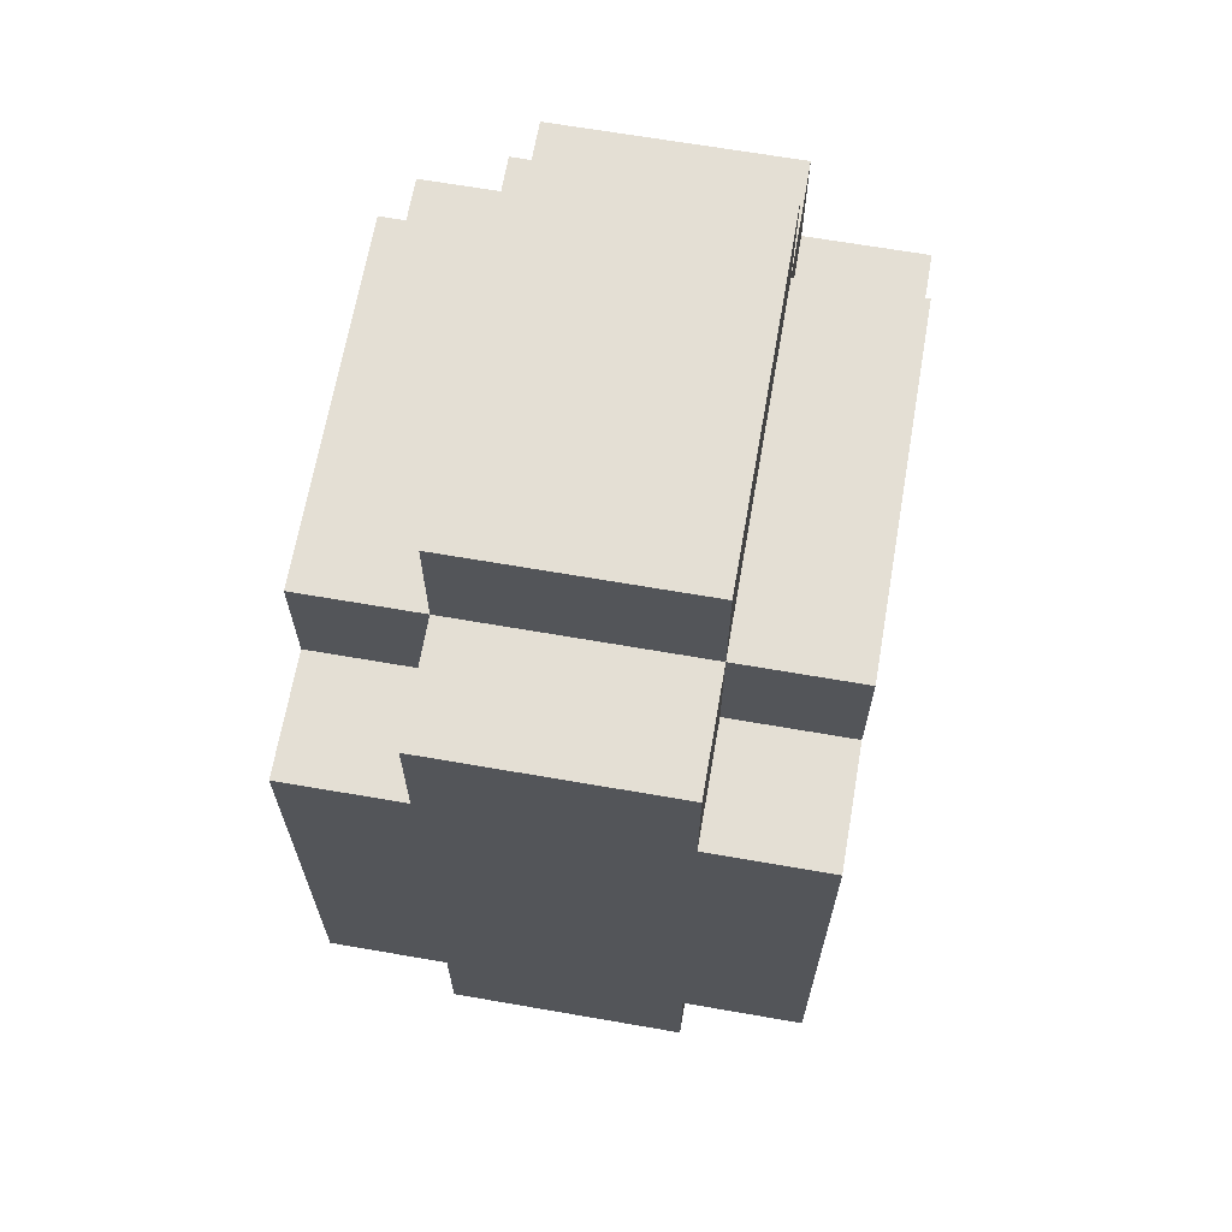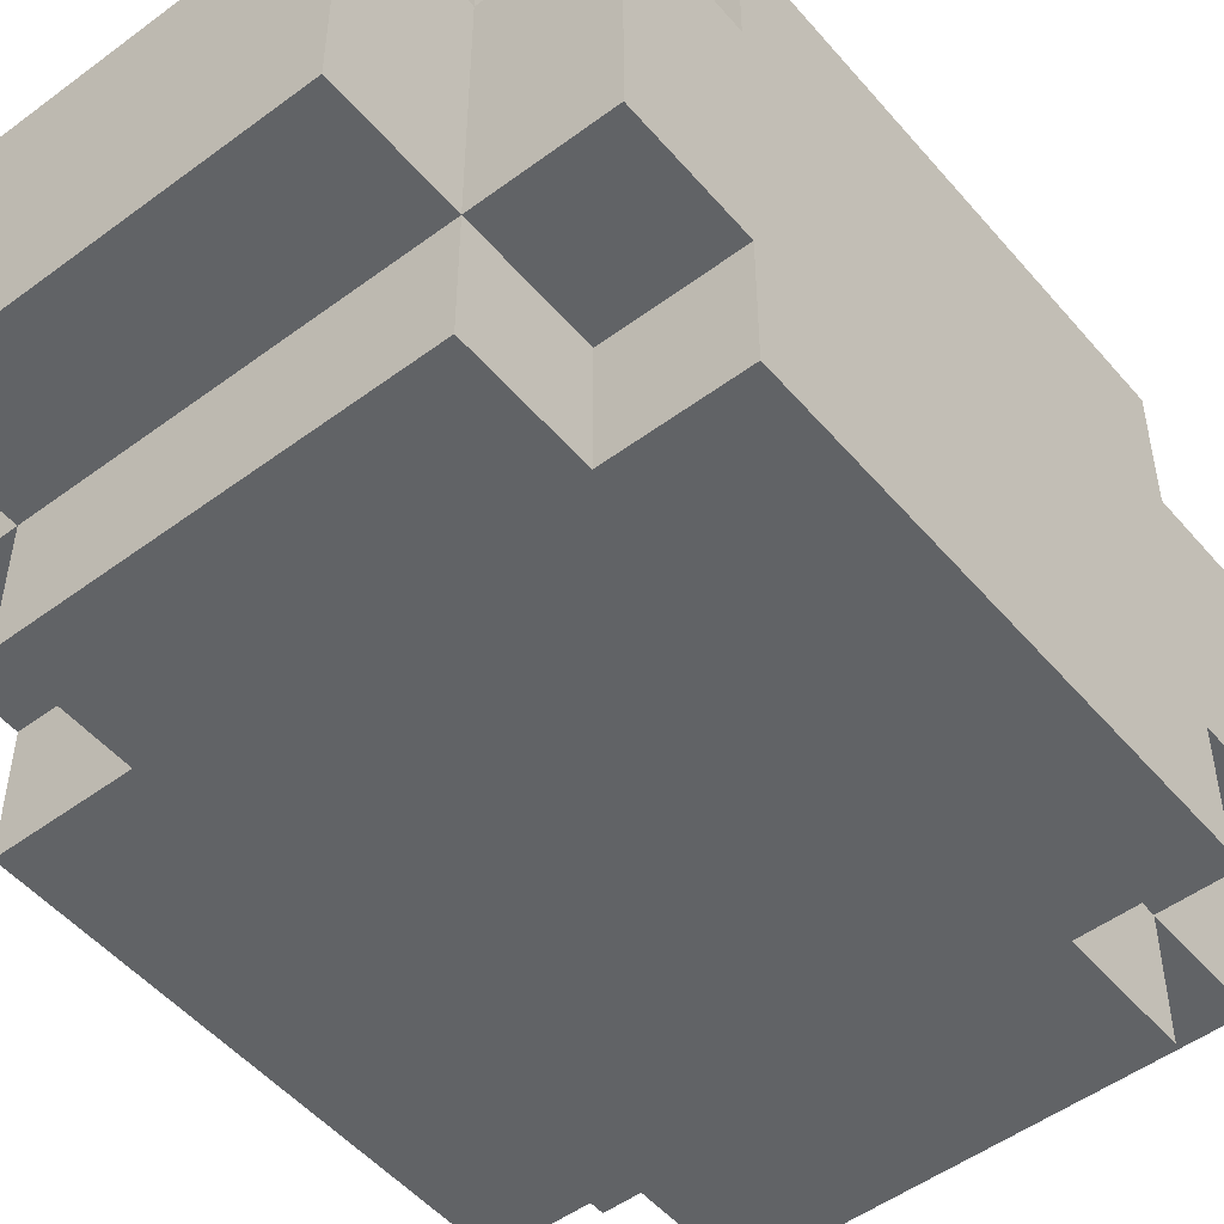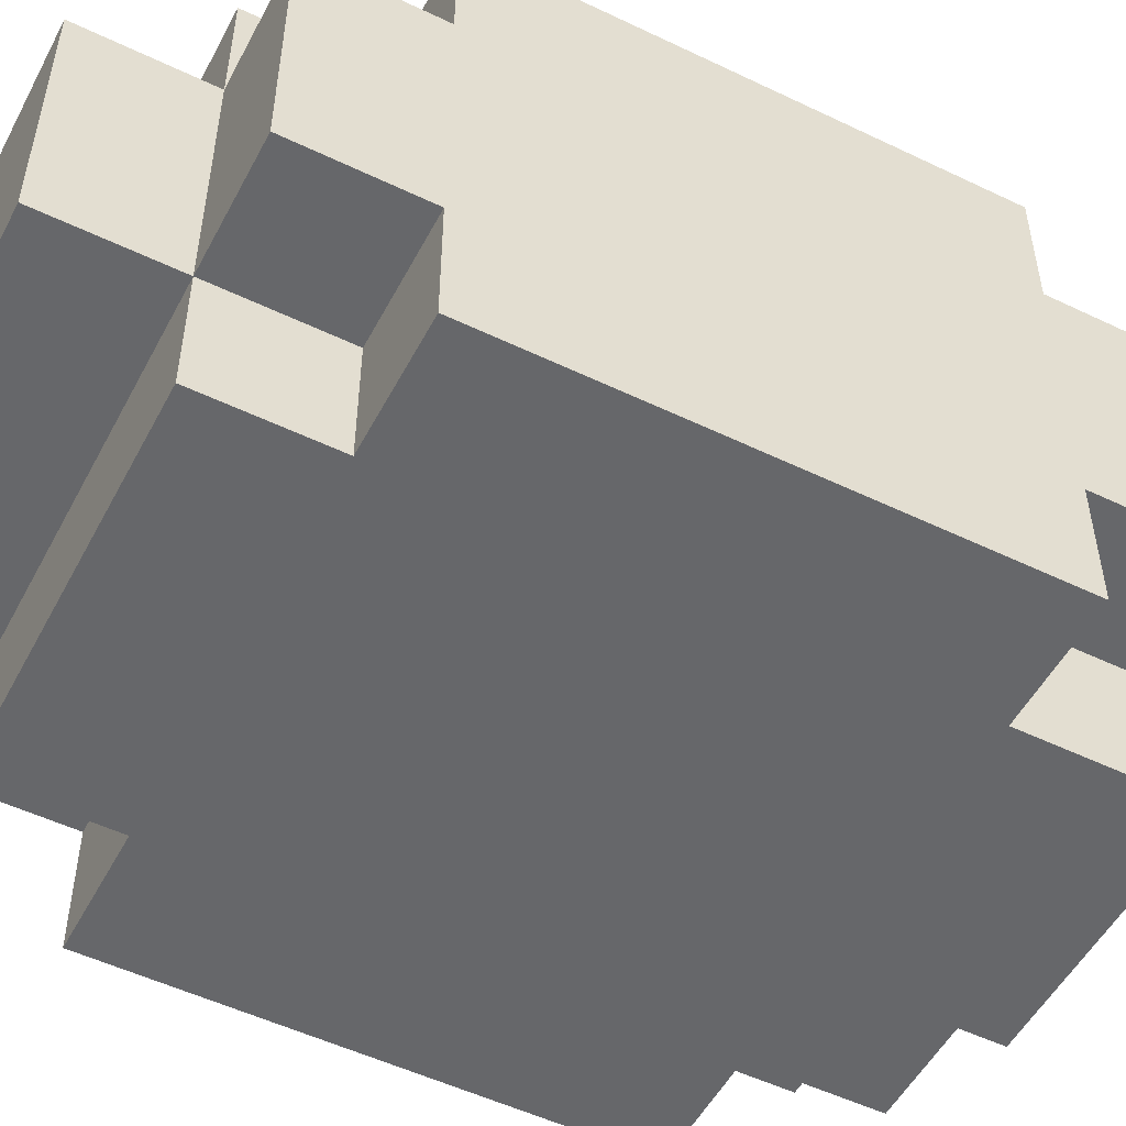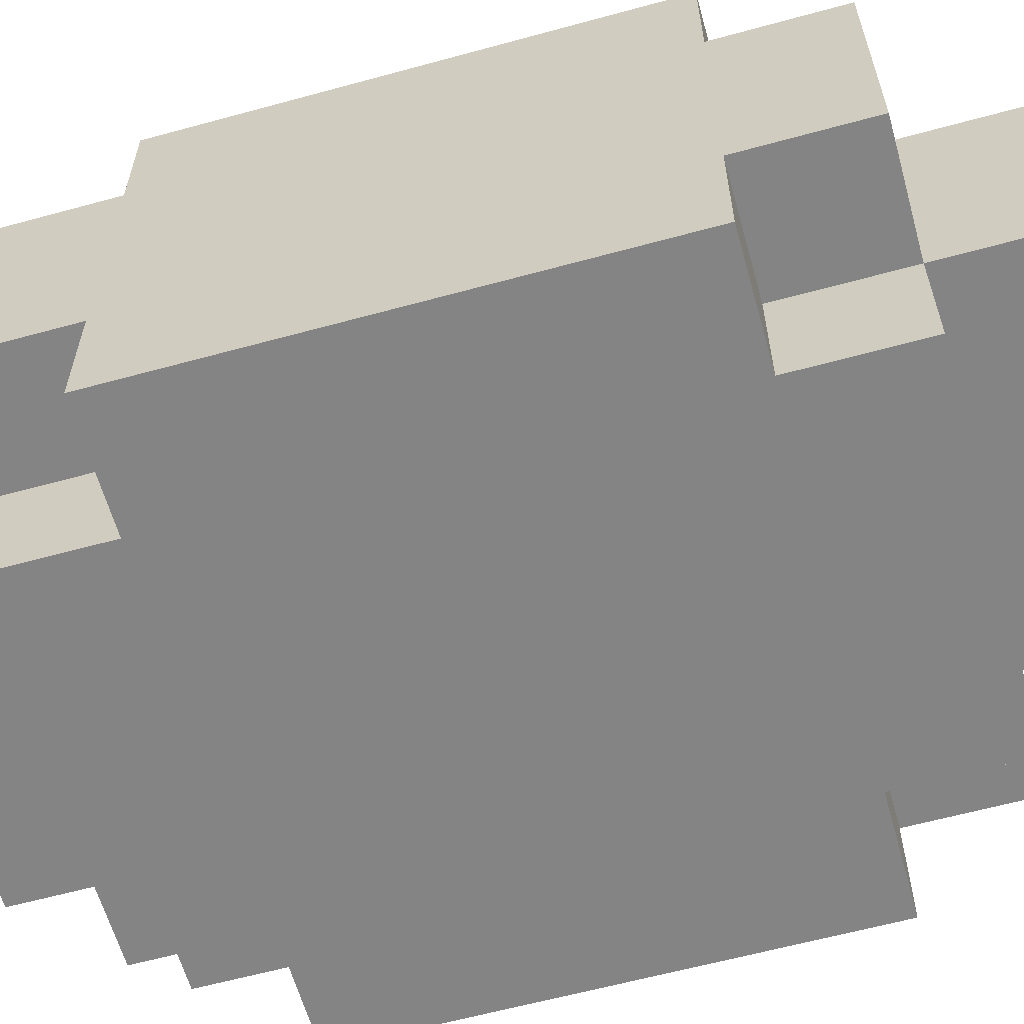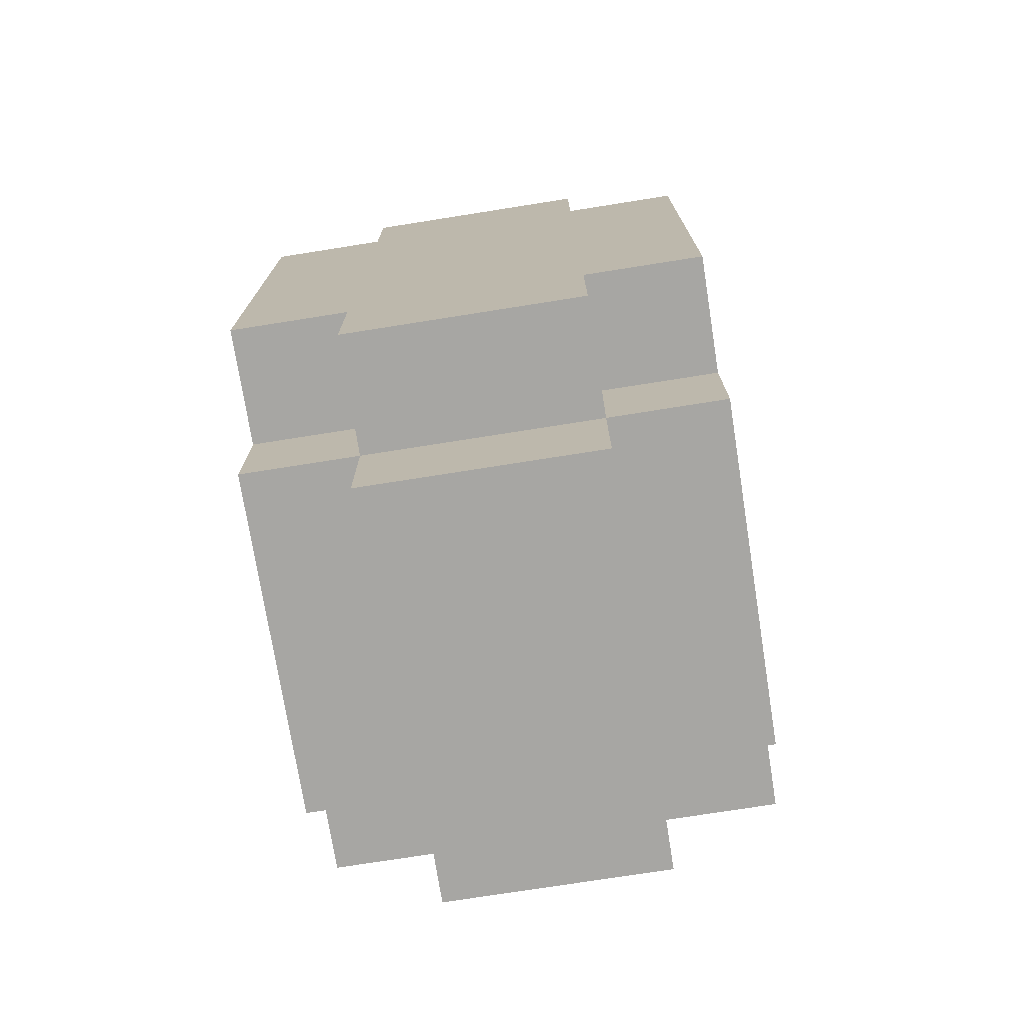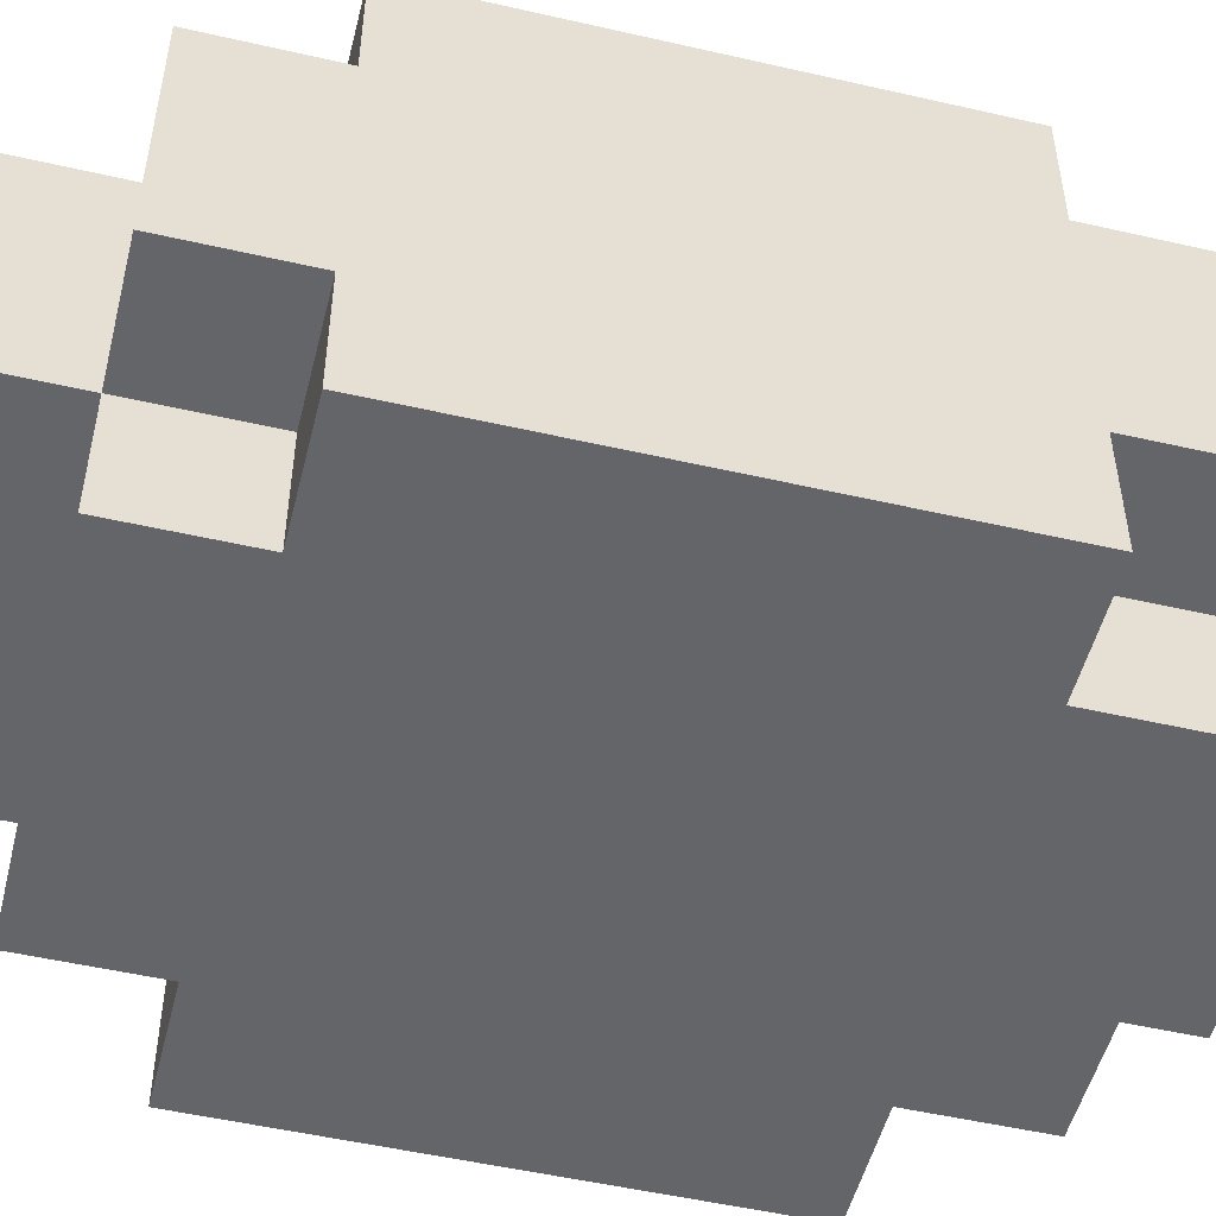
<metadata>
{"format":"obj","ext":"obj","renderer":"f3d","projection":"perspective","resolution":1024,"background":"white","views":[{"elev":66.3,"azim":99.9,"up":"+Z"},{"elev":-50.8,"azim":39.0,"up":"+Y"},{"elev":-52.2,"azim":62.6,"up":"+Y"},{"elev":-61.5,"azim":105.6,"up":"+Y"},{"elev":-74.1,"azim":99.0,"up":"+Z"},{"elev":-51.4,"azim":76.0,"up":"+Y"}]}
</metadata>
<code>
v -2.5 0 2
v -2.5 0 -0
v -2.5 0 -2
v -2.5 1 3
v -2.5 1 2
v -2.5 1 -2
v -2.5 1 -3
v -2.5 2 -0
v -2.5 2 -2
v -2.5 3 3
v -2.5 3 2
v -2.5 3 -1
v -2.5 3 -2
v -2.5 3 -3
v -2.5 4 2
v -2.5 4 -1
v -2.5 4 -2
v -1.5 0 3
v -1.5 0 2
v -1.5 0 -2
v -1.5 0 -3
v -1.5 1 4
v -1.5 1 3
v -1.5 1 2
v -1.5 1 -2
v -1.5 1 -3
v -1.5 1 -4
v -1.5 2 4
v -1.5 2 3
v -1.5 2 -3
v -1.5 2 -4
v -1.5 3 4
v -1.5 3 3
v -1.5 3 2
v -1.5 3 -2
v -1.5 3 -3
v -1.5 3 -4
v -1.5 4 3
v -1.5 4 2
v -1.5 4 -2
v -1.5 4 -3
v 1.5 0 3
v 1.5 0 2
v 1.5 0 -2
v 1.5 0 -3
v 1.5 1 4
v 1.5 1 3
v 1.5 1 2
v 1.5 1 -2
v 1.5 1 -3
v 1.5 1 -4
v 1.5 2 4
v 1.5 2 3
v 1.5 2 -3
v 1.5 2 -4
v 1.5 3 4
v 1.5 3 3
v 1.5 3 2
v 1.5 3 -2
v 1.5 3 -3
v 1.5 3 -4
v 1.5 4 3
v 1.5 4 2
v 1.5 4 -2
v 1.5 4 -3
v 2.5 0 2
v 2.5 0 1
v 2.5 0 -2
v 2.5 1 3
v 2.5 1 2
v 2.5 1 1
v 2.5 1 -0
v 2.5 1 -1
v 2.5 1 -2
v 2.5 1 -3
v 2.5 2 2
v 2.5 2 1
v 2.5 3 3
v 2.5 3 2
v 2.5 3 -0
v 2.5 3 -1
v 2.5 3 -2
v 2.5 3 -3
v 2.5 4 2
v 2.5 4 1
v 2.5 4 -2
v -1.5 1 4
v -1.5 2 4
v -1.5 3 4
v -0.5 1 4
v -0.5 2 4
v -0.5 3 4
v 0.5 1 4
v 0.5 2 4
v 0.5 3 4
v 1.5 1 4
v 1.5 2 4
v 1.5 3 4
v -2.5 1 3
v -2.5 3 3
v -1.5 0 3
v -1.5 1 3
v -1.5 2 3
v -1.5 3 3
v -1.5 4 3
v -0.5 1 3
v -0.5 3 3
v -0.5 4 3
v 0.5 1 3
v 0.5 3 3
v 1.5 0 3
v 1.5 1 3
v 1.5 2 3
v 1.5 3 3
v 1.5 4 3
v 2.5 1 3
v 2.5 3 3
v -2.5 0 2
v -2.5 1 2
v -2.5 3 2
v -2.5 4 2
v -1.5 0 2
v -1.5 1 2
v -1.5 3 2
v -1.5 4 2
v 1.5 0 2
v 1.5 1 2
v 1.5 3 2
v 1.5 4 2
v 2.5 0 2
v 2.5 1 2
v 2.5 3 2
v 2.5 4 2
v -2.5 0 -2
v -2.5 1 -2
v -2.5 3 -2
v -2.5 4 -2
v -1.5 0 -2
v -1.5 1 -2
v -1.5 3 -2
v -1.5 4 -2
v 1.5 0 -2
v 1.5 1 -2
v 1.5 3 -2
v 1.5 4 -2
v 2.5 0 -2
v 2.5 1 -2
v 2.5 3 -2
v 2.5 4 -2
v -2.5 1 -3
v -2.5 3 -3
v -1.5 0 -3
v -1.5 1 -3
v -1.5 2 -3
v -1.5 3 -3
v -1.5 4 -3
v -0.5 1 -3
v -0.5 3 -3
v -0.5 4 -3
v 0.5 3 -3
v 1.5 0 -3
v 1.5 1 -3
v 1.5 2 -3
v 1.5 3 -3
v 1.5 4 -3
v 2.5 1 -3
v 2.5 3 -3
v -1.5 1 -4
v -1.5 2 -4
v -1.5 3 -4
v -0.5 1 -4
v -0.5 2 -4
v 0.5 2 -4
v 0.5 3 -4
v 1.5 1 -4
v 1.5 2 -4
v 1.5 3 -4
v -1.5 0 3
v 1.5 0 3
v -2.5 0 2
v -1.5 0 2
v -0.5 0 2
v 1.5 0 2
v 2.5 0 2
v -1.5 0 1
v -0.5 0 1
v 1.5 0 1
v 2.5 0 1
v -2.5 0 -0
v -1.5 0 -0
v -0.5 0 -0
v 1.5 0 -0
v -2.5 0 -2
v -1.5 0 -2
v -0.5 0 -2
v 1.5 0 -2
v 2.5 0 -2
v -1.5 0 -3
v 1.5 0 -3
v -1.5 1 4
v -0.5 1 4
v 0.5 1 4
v 1.5 1 4
v -2.5 1 3
v -1.5 1 3
v -0.5 1 3
v 0.5 1 3
v 1.5 1 3
v 2.5 1 3
v -2.5 1 2
v -1.5 1 2
v 1.5 1 2
v 2.5 1 2
v -2.5 1 -2
v -1.5 1 -2
v 1.5 1 -2
v 2.5 1 -2
v -2.5 1 -3
v -1.5 1 -3
v -0.5 1 -3
v 1.5 1 -3
v 2.5 1 -3
v -1.5 1 -4
v -0.5 1 -4
v 1.5 1 -4
v -1.5 3 4
v -0.5 3 4
v 0.5 3 4
v 1.5 3 4
v -2.5 3 3
v -1.5 3 3
v -0.5 3 3
v 0.5 3 3
v 1.5 3 3
v 2.5 3 3
v -2.5 3 2
v -1.5 3 2
v 1.5 3 2
v 2.5 3 2
v -2.5 3 -2
v -1.5 3 -2
v 1.5 3 -2
v 2.5 3 -2
v -2.5 3 -3
v -1.5 3 -3
v -0.5 3 -3
v 0.5 3 -3
v 1.5 3 -3
v 2.5 3 -3
v -1.5 3 -4
v 0.5 3 -4
v 1.5 3 -4
v -1.5 4 3
v -0.5 4 3
v 1.5 4 3
v -2.5 4 2
v -1.5 4 2
v -0.5 4 2
v 1.5 4 2
v 2.5 4 2
v 0.5 4 1
v 1.5 4 1
v 2.5 4 1
v -2.5 4 -1
v -1.5 4 -1
v -2.5 4 -2
v -1.5 4 -2
v -0.5 4 -2
v 0.5 4 -2
v 1.5 4 -2
v 2.5 4 -2
v -1.5 4 -3
v -0.5 4 -3
v 1.5 4 -3
f 5 2 1
f 6 3 2
f 8 2 5
f 8 7 6
f 8 6 2
f 9 7 8
f 10 5 4
f 11 8 5
f 11 5 10
f 11 9 8
f 12 9 11
f 13 7 9
f 13 9 12
f 14 7 13
f 15 12 11
f 16 13 12
f 16 12 15
f 17 13 16
f 23 19 18
f 24 19 23
f 25 21 20
f 26 21 25
f 28 23 22
f 29 23 28
f 30 27 26
f 31 27 30
f 32 29 28
f 33 29 32
f 36 31 30
f 37 31 36
f 38 34 33
f 39 34 38
f 40 36 35
f 41 36 40
f 42 43 47
f 47 43 48
f 44 45 49
f 49 45 50
f 46 47 52
f 52 47 53
f 50 51 54
f 54 51 55
f 52 53 56
f 56 53 57
f 54 55 60
f 60 55 61
f 57 58 62
f 62 58 63
f 59 60 64
f 64 60 65
f 66 67 70
f 67 68 71
f 70 67 71
f 71 68 72
f 72 68 73
f 73 68 74
f 69 70 76
f 70 71 76
f 71 72 76
f 76 72 77
f 69 76 78
f 76 77 78
f 78 77 79
f 72 73 80
f 77 72 80
f 73 74 81
f 80 73 81
f 74 75 82
f 81 74 82
f 82 75 83
f 79 77 84
f 80 81 85
f 84 77 85
f 77 80 85
f 81 82 85
f 85 82 86
f 90 88 87
f 91 89 88
f 91 88 90
f 92 89 91
f 93 91 90
f 94 92 91
f 94 91 93
f 95 92 94
f 96 94 93
f 97 95 94
f 97 94 96
f 98 95 97
f 102 100 99
f 103 100 102
f 104 100 103
f 106 102 101
f 107 105 104
f 108 105 107
f 109 106 101
f 110 108 107
f 111 109 101
f 112 109 111
f 114 108 110
f 115 108 114
f 116 113 112
f 116 114 113
f 117 114 116
f 122 119 118
f 123 119 122
f 124 121 120
f 125 121 124
f 130 127 126
f 131 127 130
f 132 129 128
f 133 129 132
f 134 135 138
f 138 135 139
f 136 137 140
f 140 137 141
f 142 143 146
f 146 143 147
f 144 145 148
f 148 145 149
f 150 151 153
f 153 151 154
f 154 151 155
f 152 153 157
f 155 156 158
f 158 156 159
f 158 159 160
f 152 157 161
f 161 157 162
f 160 159 164
f 164 159 165
f 162 163 166
f 163 164 166
f 166 164 167
f 168 169 171
f 169 170 172
f 171 169 172
f 171 172 173
f 172 170 173
f 173 170 174
f 171 173 175
f 173 174 176
f 175 173 176
f 176 174 177
f 181 179 178
f 182 179 181
f 183 179 182
f 185 181 180
f 185 182 181
f 186 183 182
f 186 182 185
f 187 184 183
f 187 183 186
f 188 184 187
f 189 186 185
f 189 185 180
f 189 188 187
f 189 187 186
f 190 188 189
f 191 188 190
f 192 188 191
f 193 190 189
f 194 191 190
f 194 190 193
f 195 192 191
f 195 191 194
f 196 188 192
f 196 192 195
f 197 188 196
f 198 195 194
f 198 196 195
f 199 196 198
f 205 201 200
f 206 202 201
f 206 201 205
f 207 203 202
f 207 202 206
f 208 203 207
f 210 205 204
f 211 205 210
f 212 209 208
f 213 209 212
f 218 215 214
f 219 215 218
f 221 217 216
f 222 217 221
f 223 220 219
f 224 221 220
f 224 220 223
f 225 221 224
f 226 227 231
f 227 228 232
f 231 227 232
f 228 229 233
f 232 228 233
f 233 229 234
f 230 231 236
f 236 231 237
f 234 235 238
f 238 235 239
f 240 241 244
f 244 241 245
f 242 243 248
f 248 243 249
f 246 247 250
f 245 246 250
f 247 248 251
f 250 247 251
f 251 248 252
f 253 254 257
f 254 255 258
f 257 254 258
f 258 255 259
f 257 258 261
f 258 259 261
f 259 260 262
f 261 259 262
f 262 260 263
f 256 257 264
f 257 261 265
f 264 257 265
f 264 265 266
f 265 261 267
f 266 265 267
f 267 261 268
f 261 262 269
f 268 261 269
f 262 263 270
f 269 262 270
f 270 263 271
f 267 268 272
f 268 269 273
f 272 268 273
f 269 270 273
f 273 270 274

</code>
